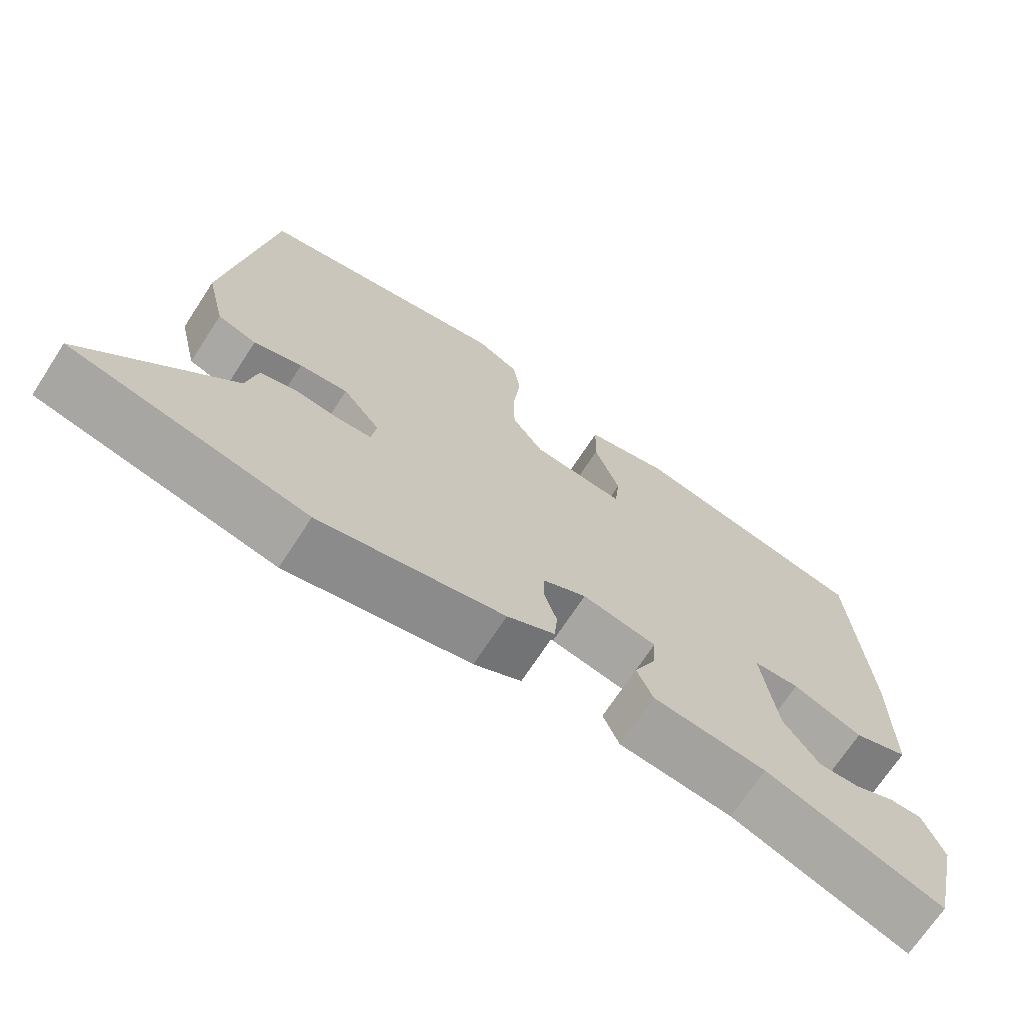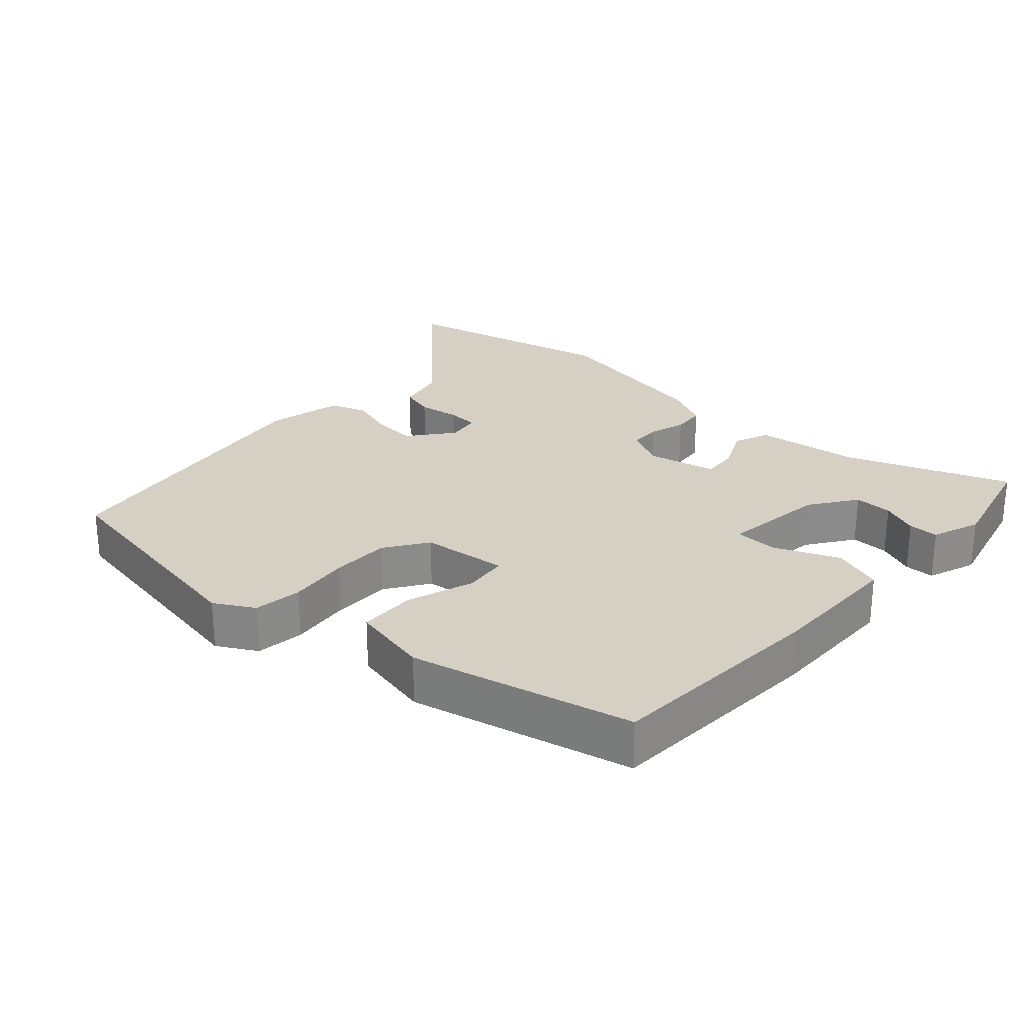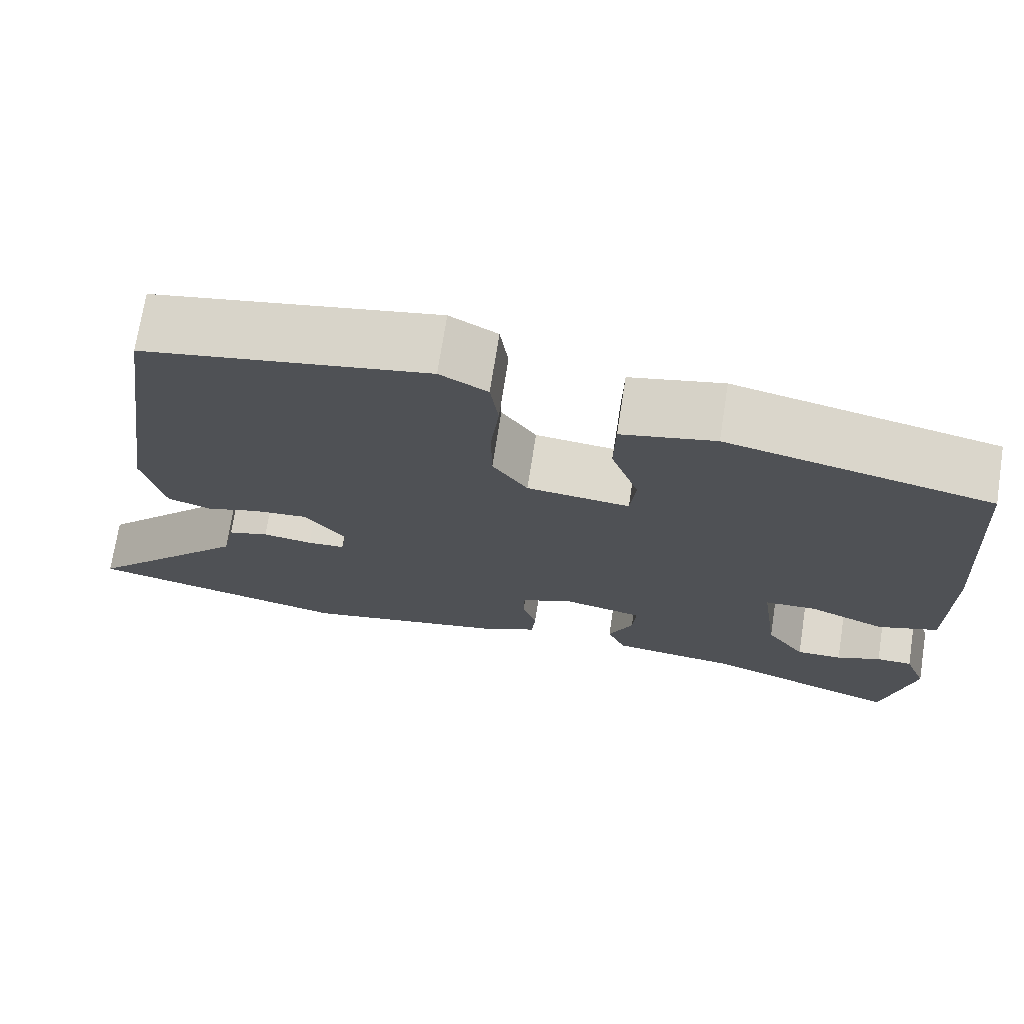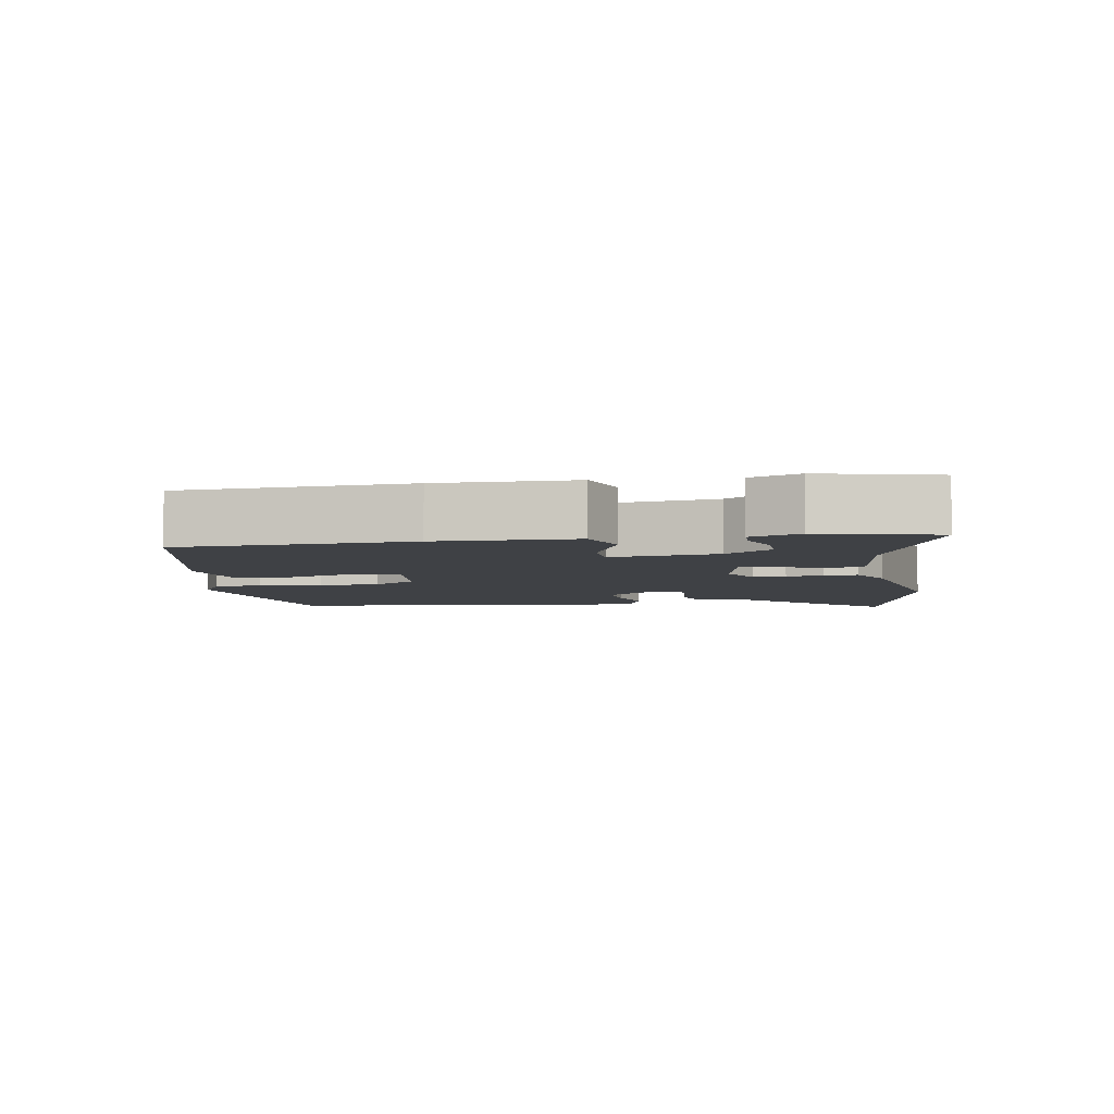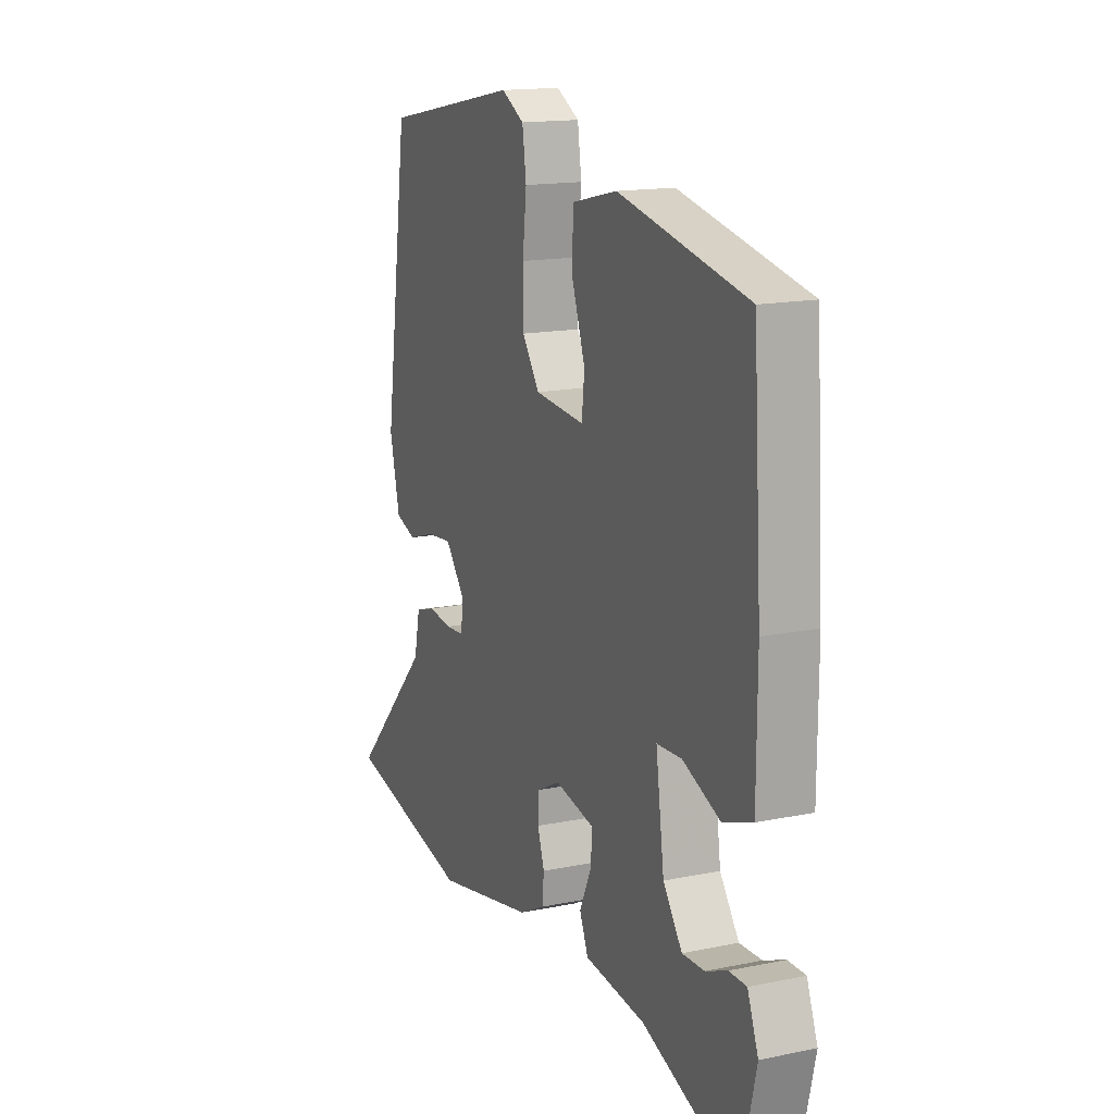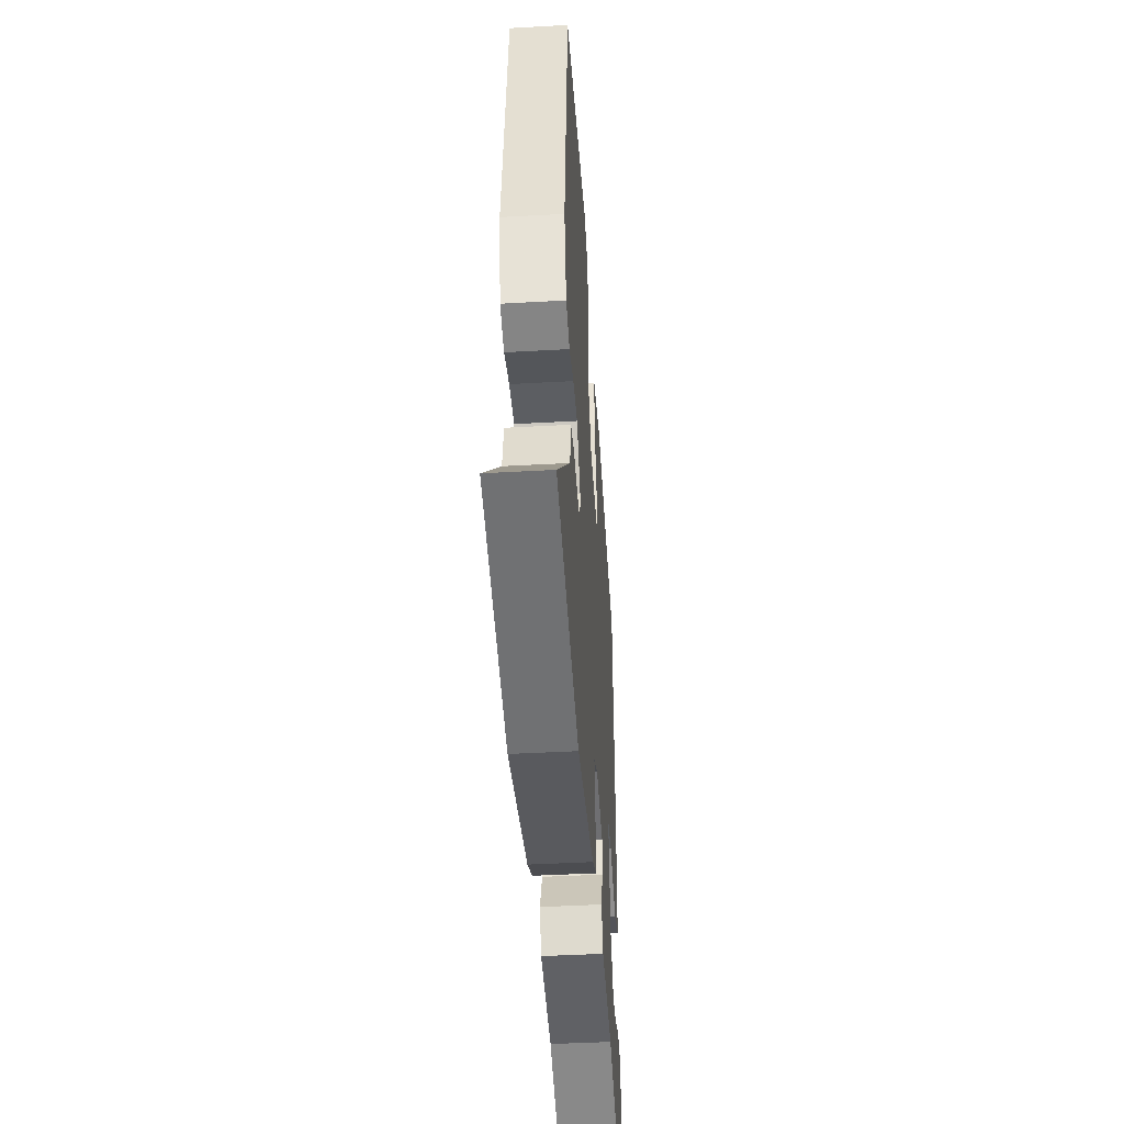
<metadata>
{"format":"obj","ext":"obj","renderer":"f3d","projection":"perspective","resolution":1024,"background":"white","views":[{"elev":-70.0,"azim":-33.1,"up":"+Z"},{"elev":26.3,"azim":41.6,"up":"+Y"},{"elev":71.8,"azim":8.9,"up":"+Z"},{"elev":-5.4,"azim":98.9,"up":"+Y"},{"elev":15.4,"azim":66.5,"up":"+Z"},{"elev":-43.1,"azim":-86.2,"up":"+Z"}]}
</metadata>
<code>
v 0.505 0.07 0.386
v 0.526 0.07 0.055
v 0.525 0.07 -0.143
v 0.451 0.07 -0.169
v 0.357 0.07 -0.13
v 0.294 0.07 -0.133
v 0.315 0.07 -0.286
v 0.363 0.07 -0.353
v 0.419 0.07 -0.351
v 0.473 0.07 -0.328
v 0.517 0.07 -0.328
v 0.544 0.07 -0.399
v 0.505 0.07 -0.566
v 0.266 0.07 -0.478
v 0.112 0.07 -0.461
v 0.09 0.07 -0.409
v 0.12 0.07 -0.345
v 0.124 0.07 -0.291
v 0.023 0.07 -0.27
v -0.036 0.07 -0.3
v -0.037 0.07 -0.347
v -0.02 0.07 -0.4
v -0.024 0.07 -0.449
v -0.089 0.07 -0.482
v -0.341 0.07 -0.534
v -0.663 0.07 -0.465
v -0.462 0.07 -0.254
v -0.447 0.07 -0.182
v -0.397 0.07 -0.167
v -0.336 0.07 -0.175
v -0.29 0.07 -0.172
v -0.283 0.07 -0.123
v -0.334 0.07 -0.059
v -0.4 0.07 -0.065
v -0.466 0.07 -0.086
v -0.519 0.07 -0.068
v -0.545 0.07 0.043
v -0.484 0.07 0.472
v -0.137 0.07 0.537
v -0.079 0.07 0.505
v -0.069 0.07 0.434
v -0.079 0.07 0.344
v -0.078 0.07 0.258
v -0.035 0.07 0.196
v 0.091 0.07 0.184
v 0.098 0.07 0.249
v 0.064 0.07 0.347
v 0.066 0.07 0.431
v 0.181 0.07 0.457
v 0.505 0 0.386
v 0.526 0 0.055
v 0.525 0 -0.143
v 0.451 0 -0.169
v 0.357 0 -0.13
v 0.294 0 -0.133
v 0.315 0 -0.286
v 0.363 0 -0.353
v 0.419 0 -0.351
v 0.473 0 -0.328
v 0.517 0 -0.328
v 0.544 0 -0.399
v 0.505 0 -0.566
v 0.266 0 -0.478
v 0.112 0 -0.461
v 0.09 0 -0.409
v 0.12 0 -0.345
v 0.124 0 -0.291
v 0.023 0 -0.27
v -0.036 0 -0.3
v -0.037 0 -0.347
v -0.02 0 -0.4
v -0.024 0 -0.449
v -0.089 0 -0.482
v -0.341 0 -0.534
v -0.663 0 -0.465
v -0.462 0 -0.254
v -0.447 0 -0.182
v -0.397 0 -0.167
v -0.336 0 -0.175
v -0.29 0 -0.172
v -0.283 0 -0.123
v -0.334 0 -0.059
v -0.4 0 -0.065
v -0.466 0 -0.086
v -0.519 0 -0.068
v -0.545 0 0.043
v -0.484 0 0.472
v -0.137 0 0.537
v -0.079 0 0.505
v -0.069 0 0.434
v -0.079 0 0.344
v -0.078 0 0.258
v -0.035 0 0.196
v 0.091 0 0.184
v 0.098 0 0.249
v 0.064 0 0.347
v 0.066 0 0.431
v 0.181 0 0.457
f 3 4 5
f 2 3 5
f 1 2 5
f 49 1 5
f 48 49 5
f 47 48 5
f 46 47 5
f 45 46 5 6
f 44 45 6 7
f 40 41 42
f 39 40 42
f 38 39 42
f 37 38 42
f 36 37 42
f 35 36 42
f 34 35 42
f 33 34 42 43
f 32 33 43 44
f 27 28 29 30
f 27 30 31
f 26 27 31
f 25 26 31
f 24 25 31
f 23 24 31
f 22 23 31
f 21 22 31
f 31 32 44
f 21 31 44
f 20 21 44
f 14 15 16 17
f 14 17 18
f 12 13 14
f 11 12 14
f 10 11 14
f 9 10 14
f 8 9 14
f 8 14 18
f 7 8 18
f 44 7 18 19
f 19 20 44
f 54 53 52
f 54 52 51
f 54 51 50
f 54 50 98
f 54 98 97
f 54 97 96
f 54 96 95
f 55 54 95 94
f 56 55 94 93
f 91 90 89
f 91 89 88
f 91 88 87
f 91 87 86
f 91 86 85
f 91 85 84
f 91 84 83
f 92 91 83 82
f 93 92 82 81
f 79 78 77 76
f 80 79 76
f 80 76 75
f 80 75 74
f 80 74 73
f 80 73 72
f 80 72 71
f 80 71 70
f 93 81 80
f 93 80 70
f 93 70 69
f 66 65 64 63
f 67 66 63
f 63 62 61
f 63 61 60
f 63 60 59
f 63 59 58
f 63 58 57
f 67 63 57
f 67 57 56
f 68 67 56 93
f 93 69 68
f 1 50 51 2
f 2 51 52 3
f 3 52 53 4
f 4 53 54 5
f 5 54 55 6
f 6 55 56 7
f 7 56 57 8
f 8 57 58 9
f 9 58 59 10
f 10 59 60 11
f 11 60 61 12
f 12 61 62 13
f 13 62 63 14
f 14 63 64 15
f 15 64 65 16
f 16 65 66 17
f 17 66 67 18
f 18 67 68 19
f 19 68 69 20
f 20 69 70 21
f 21 70 71 22
f 22 71 72 23
f 23 72 73 24
f 24 73 74 25
f 25 74 75 26
f 26 75 76 27
f 27 76 77 28
f 28 77 78 29
f 29 78 79 30
f 30 79 80 31
f 31 80 81 32
f 32 81 82 33
f 33 82 83 34
f 34 83 84 35
f 35 84 85 36
f 36 85 86 37
f 37 86 87 38
f 38 87 88 39
f 39 88 89 40
f 40 89 90 41
f 41 90 91 42
f 42 91 92 43
f 43 92 93 44
f 44 93 94 45
f 45 94 95 46
f 46 95 96 47
f 47 96 97 48
f 48 97 98 49
f 49 98 50 1

</code>
